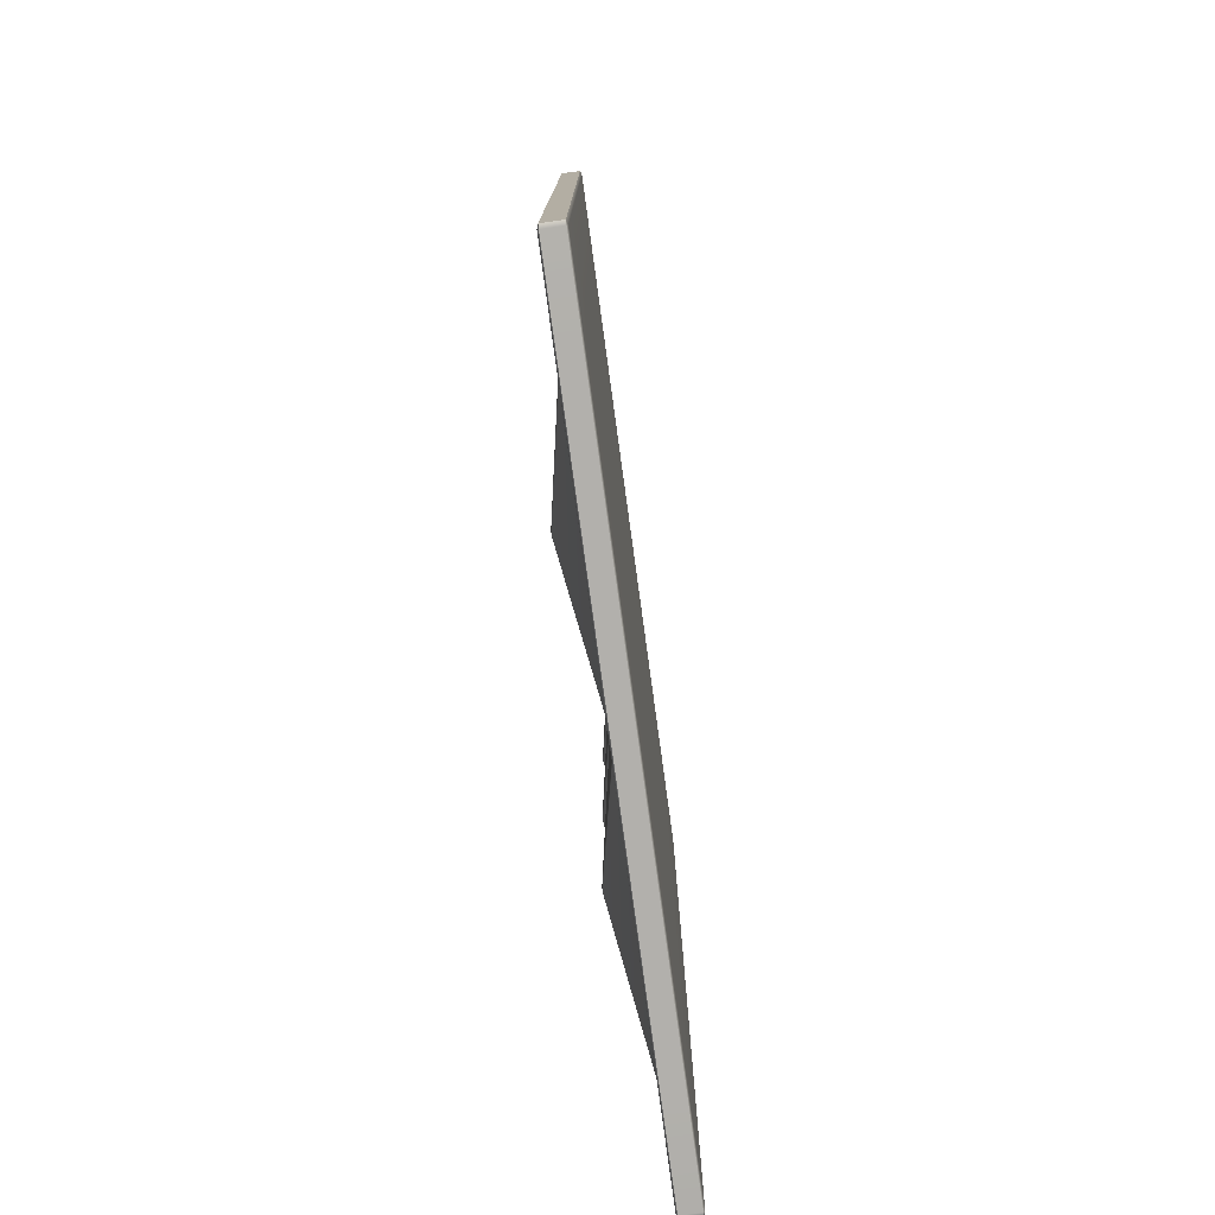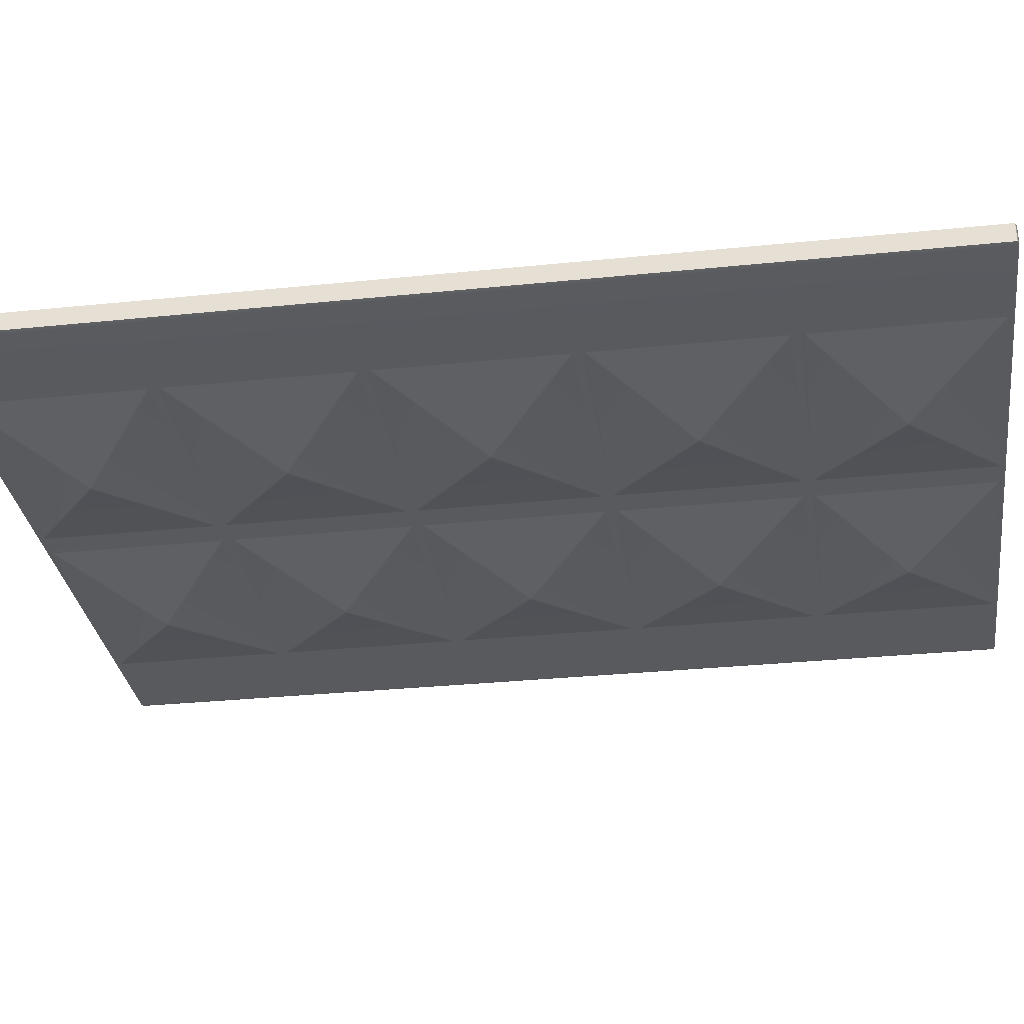
<metadata>
{"format":"obj","ext":"obj","renderer":"f3d","projection":"perspective","resolution":1024,"background":"white","views":[{"elev":-78.7,"azim":97.8,"up":"+Z"},{"elev":-31.4,"azim":-81.7,"up":"+Y"}]}
</metadata>
<code>
o CabinetdoormeshDresserDoor_217_1_2_GeomSubset_1
v -0.5617 -0.3563 -0.04958
v -0.5664 -0.3562 -0.04958
v -0.5664 -0.3559 -0.04098
v -0.5617 -0.356 -0.04093
v -0.5693 -0.3557 -0.04112
v -0.5693 -0.356 -0.04958
v -0.557 -0.3559 -0.04098
v -0.557 -0.3562 -0.04958
v -0.5541 -0.356 -0.04959
v -0.5541 -0.3557 -0.04113
v -0.5664 -0.355 -0.03275
v -0.5617 -0.3551 -0.03265
v -0.5693 -0.3548 -0.03303
v -0.557 -0.355 -0.03275
v -0.5541 -0.3548 -0.03304
v -0.5664 -0.3536 -0.02526
v -0.5617 -0.3536 -0.02511
v -0.5693 -0.3534 -0.02567
v -0.557 -0.3536 -0.02526
v -0.5541 -0.3534 -0.02567
v -0.5664 -0.3516 -0.01883
v -0.5617 -0.3517 -0.01864
v -0.5693 -0.3515 -0.01934
v -0.557 -0.3516 -0.01883
v -0.5541 -0.3515 -0.01935
v -0.5664 -0.3493 -0.01375
v -0.5617 -0.3494 -0.01352
v -0.5693 -0.3492 -0.01435
v -0.557 -0.3493 -0.01375
v -0.5541 -0.3492 -0.01435
v -0.5664 -0.3467 -0.01023
v -0.5617 -0.3467 -0.009978
v -0.5693 -0.3466 -0.01089
v -0.557 -0.3467 -0.01023
v -0.5541 -0.3466 -0.01089
v -0.5664 -0.3439 -0.008429
v -0.5617 -0.3439 -0.008168
v -0.5693 -0.3439 -0.009116
v -0.557 -0.3439 -0.008432
v -0.5541 -0.3439 -0.009122
v -0.5617 -0.3439 -0.091
v -0.5664 -0.3439 -0.09073
v -0.5664 -0.3467 -0.08894
v -0.5617 -0.3467 -0.08919
v -0.5694 -0.3466 -0.08828
v -0.5694 -0.3439 -0.09005
v -0.557 -0.3439 -0.09074
v -0.557 -0.3467 -0.08894
v -0.5541 -0.3439 -0.09005
v -0.5541 -0.3466 -0.08828
v -0.5664 -0.3493 -0.08542
v -0.5617 -0.3494 -0.08565
v -0.5694 -0.3492 -0.08482
v -0.557 -0.3493 -0.08542
v -0.5541 -0.3492 -0.08482
v -0.5664 -0.3516 -0.08033
v -0.5617 -0.3517 -0.08053
v -0.5694 -0.3515 -0.07982
v -0.557 -0.3516 -0.08034
v -0.5541 -0.3515 -0.07982
v -0.5664 -0.3536 -0.0739
v -0.5617 -0.3536 -0.07406
v -0.5694 -0.3534 -0.0735
v -0.557 -0.3536 -0.07391
v -0.5541 -0.3534 -0.0735
v -0.5664 -0.355 -0.06641
v -0.5617 -0.3551 -0.06652
v -0.5693 -0.3548 -0.06613
v -0.557 -0.355 -0.06642
v -0.5541 -0.3548 -0.06613
v -0.5664 -0.3559 -0.05819
v -0.5617 -0.356 -0.05824
v -0.5693 -0.3557 -0.05804
v -0.557 -0.3559 -0.05819
v -0.5541 -0.3557 -0.05805
v -0.5617 -0.3548 -0.04958
v -0.5617 -0.3545 -0.04122
v -0.5654 -0.3545 -0.04127
v -0.5654 -0.3548 -0.04958
v -0.5676 -0.3543 -0.0414
v -0.5677 -0.3546 -0.04958
v -0.5581 -0.3545 -0.04127
v -0.558 -0.3548 -0.04958
v -0.5557 -0.3546 -0.04959
v -0.5558 -0.3543 -0.0414
v -0.5653 -0.3536 -0.03334
v -0.5617 -0.3537 -0.03325
v -0.5676 -0.3534 -0.0336
v -0.5581 -0.3536 -0.03335
v -0.5558 -0.3534 -0.0336
v -0.5652 -0.3522 -0.02618
v -0.5617 -0.3523 -0.02605
v -0.5674 -0.3521 -0.02654
v -0.5582 -0.3522 -0.02619
v -0.556 -0.3521 -0.02655
v -0.5651 -0.3504 -0.02012
v -0.5617 -0.3505 -0.01996
v -0.5673 -0.3503 -0.02056
v -0.5583 -0.3504 -0.02013
v -0.5561 -0.3503 -0.02057
v -0.5649 -0.3483 -0.01545
v -0.5617 -0.3483 -0.01527
v -0.567 -0.3482 -0.01593
v -0.5585 -0.3483 -0.01545
v -0.5564 -0.3482 -0.01593
v -0.5617 -0.346 -0.01215
v -0.5648 -0.346 -0.01233
v -0.5668 -0.346 -0.01281
v -0.5586 -0.346 -0.01233
v -0.5566 -0.346 -0.01281
v -0.5647 -0.3434 -0.01065
v -0.5617 -0.3434 -0.01048
v -0.5667 -0.3434 -0.01115
v -0.5587 -0.3434 -0.01065
v -0.5567 -0.3434 -0.01115
v -0.5617 -0.3434 -0.08869
v -0.5617 -0.346 -0.08701
v -0.5648 -0.346 -0.08684
v -0.5647 -0.3434 -0.08851
v -0.5668 -0.346 -0.08636
v -0.5667 -0.3434 -0.08801
v -0.5587 -0.3434 -0.08851
v -0.5587 -0.346 -0.08684
v -0.5567 -0.3434 -0.08802
v -0.5567 -0.346 -0.08636
v -0.565 -0.3483 -0.08372
v -0.5617 -0.3483 -0.0839
v -0.567 -0.3482 -0.08324
v -0.5585 -0.3483 -0.08372
v -0.5564 -0.3482 -0.08324
v -0.5617 -0.3505 -0.07921
v -0.5651 -0.3504 -0.07904
v -0.5673 -0.3503 -0.0786
v -0.5583 -0.3504 -0.07904
v -0.5562 -0.3503 -0.0786
v -0.5652 -0.3522 -0.07298
v -0.5617 -0.3523 -0.07312
v -0.5675 -0.3521 -0.07262
v -0.5582 -0.3522 -0.07298
v -0.556 -0.3521 -0.07262
v -0.5653 -0.3536 -0.06582
v -0.5617 -0.3537 -0.06592
v -0.5676 -0.3534 -0.06556
v -0.5581 -0.3536 -0.06582
v -0.5558 -0.3534 -0.06557
v -0.5654 -0.3545 -0.0579
v -0.5617 -0.3545 -0.05795
v -0.5677 -0.3543 -0.05776
v -0.5581 -0.3545 -0.0579
v -0.5558 -0.3543 -0.05777
v -1.025 -0.3435 0.1431
v -1.025 -0.3305 0.1431
v -1.025 -0.3305 0.271
v -1.025 -0.3435 0.271
v -1.023 -0.3444 0.1431
v -1.023 -0.3444 0.271
v -1.023 -0.3444 0.009962
v -1.025 -0.3435 0.009963
v -1.023 -0.3296 0.271
v -1.023 -0.3296 0.1431
v -1.025 -0.3305 0.009963
v -1.023 -0.3296 0.009962
v -0.9632 -0.3435 -0.3854
v -0.9632 -0.3305 -0.3854
v -1.023 -0.3305 -0.3853
v -1.023 -0.3435 -0.3853
v -0.7762 -0.3435 -0.3854
v -0.7762 -0.3305 -0.3854
v -0.5892 -0.3435 -0.3855
v -0.5892 -0.3305 -0.3855
v -0.5296 -0.3435 -0.3855
v -0.5296 -0.3305 -0.3855
v -0.5296 -0.3444 -0.3844
v -0.5269 -0.3435 -0.3844
v -0.5892 -0.3444 -0.3844
v -0.9632 -0.3444 -0.3843
v -1.023 -0.3444 -0.3842
v -1.026 -0.3435 -0.3842
v -0.7762 -0.3444 -0.3843
v -0.5892 -0.3296 -0.3844
v -0.5296 -0.3296 -0.3844
v -0.5269 -0.3305 -0.3844
v -0.7762 -0.3296 -0.3843
v -0.9632 -0.3296 -0.3843
v -1.023 -0.3296 -0.3842
v -1.026 -0.3305 -0.3842
v -1.025 -0.3435 -0.2564
v -1.025 -0.3305 -0.2564
v -1.025 -0.3305 -0.1232
v -1.025 -0.3435 -0.1232
v -1.023 -0.3444 -0.1232
v -1.023 -0.3444 -0.2564
v -1.023 -0.3296 -0.1232
v -1.023 -0.3296 -0.2564
v -0.5268 -0.3435 0.00979
v -0.5268 -0.3305 0.00979
v -0.5268 -0.3305 -0.1234
v -0.5268 -0.3435 -0.1234
v -0.5269 -0.3305 -0.2565
v -0.5269 -0.3435 -0.2565
v -0.5296 -0.3444 -0.2565
v -0.5295 -0.3444 0.009791
v -0.5295 -0.3444 -0.1234
v -0.5296 -0.3296 -0.2565
v -0.5295 -0.3296 -0.1234
v -0.5295 -0.3296 0.009791
v -0.7857 -0.3444 -0.2603
v -0.7762 -0.3444 -0.2564
v -0.7856 -0.3444 -0.3815
v -0.7866 -0.3444 -0.3803
v -0.7866 -0.3444 -0.2616
v -0.9632 -0.3444 -0.2564
v -0.788 -0.3444 -0.2606
v -0.9513 -0.3444 -0.2606
v -0.9537 -0.3444 -0.2602
v -0.7857 -0.3444 -0.2526
v -0.788 -0.3444 -0.2523
v -0.9513 -0.3444 -0.2522
v -0.9537 -0.3444 -0.2526
v -0.7881 -0.3444 -0.3812
v -0.9514 -0.3444 -0.3812
v -0.9539 -0.3444 -0.3815
v -0.9631 -0.3444 -0.1232
v -0.9536 -0.3444 -0.127
v -0.9528 -0.3444 -0.2512
v -0.9527 -0.3444 -0.1284
v -0.9513 -0.3444 -0.1274
v -0.788 -0.3444 -0.1275
v -0.7856 -0.3444 -0.1271
v -0.7761 -0.3444 -0.1233
v -0.7667 -0.3444 -0.2526
v -0.7643 -0.3444 -0.2523
v -0.601 -0.3444 -0.2523
v -0.5987 -0.3444 -0.2527
v -0.5892 -0.3444 -0.2565
v -0.5986 -0.3444 -0.1272
v -0.5891 -0.3444 -0.1234
v -0.5995 -0.3444 -0.1285
v -0.5996 -0.3444 -0.2514
v -0.5986 -0.3444 -0.1196
v -0.6009 -0.3444 -0.1192
v -0.7644 -0.3444 -0.1191
v -0.7667 -0.3444 -0.1195
v -0.7667 -0.3444 -0.1271
v -0.7658 -0.3444 -0.2513
v -0.7657 -0.3444 -0.1284
v -0.5985 -0.3444 0.006022
v -0.5891 -0.3444 0.009812
v -0.5994 -0.3444 0.004682
v -0.5995 -0.3444 -0.1182
v -0.7761 -0.3444 0.009876
v -0.7667 -0.3444 0.00608
v -0.7658 -0.3444 -0.1182
v -0.7658 -0.3444 0.00474
v -0.7643 -0.3444 -0.1275
v -0.601 -0.3444 -0.1275
v -0.6009 -0.3444 0.005656
v -0.7643 -0.3444 0.005712
v -0.7856 -0.3444 0.006061
v -0.7856 -0.3444 -0.1195
v -0.788 -0.3444 -0.1191
v -0.9513 -0.3444 -0.119
v -0.9536 -0.3444 -0.1194
v -0.7865 -0.3444 0.004722
v -0.7865 -0.3444 -0.1181
v -0.9631 -0.3444 0.009941
v -0.9536 -0.3444 0.006119
v -0.9527 -0.3444 -0.1181
v -0.9527 -0.3444 0.004779
v -0.7879 -0.3444 0.005695
v -0.9512 -0.3444 0.005752
v -0.7856 -0.3444 0.0137
v -0.7879 -0.3444 0.01407
v -0.9512 -0.3444 0.01412
v -0.9536 -0.3444 0.01376
v -0.963 -0.3444 0.1431
v -0.9536 -0.3444 0.1393
v -0.9527 -0.3444 0.0151
v -0.9526 -0.3444 0.1379
v -0.8709 -0.3606 -0.05667
v -0.8696 -0.3606 -0.05559
v -0.8696 -0.3606 0.07541
v -0.8709 -0.3606 0.07649
v -0.8683 -0.3606 -0.05667
v -0.8696 -0.3606 -0.05776
v -0.8683 -0.3606 0.07649
v -0.8696 -0.3606 0.07758
v -0.7865 -0.3444 0.01504
v -0.7864 -0.3444 0.1379
v -0.7879 -0.3444 0.1389
v -0.9512 -0.3444 0.1389
v -0.589 -0.3435 0.272
v -0.589 -0.3305 0.272
v -0.5294 -0.3305 0.2719
v -0.5294 -0.3435 0.2719
v -0.776 -0.3435 0.272
v -0.776 -0.3305 0.272
v -0.963 -0.3435 0.2721
v -0.963 -0.3305 0.2721
v -1.023 -0.3435 0.2721
v -1.023 -0.3305 0.2721
v -0.963 -0.3444 0.271
v -0.589 -0.3444 0.2709
v -0.5294 -0.3444 0.2708
v -0.5267 -0.3435 0.2708
v -0.776 -0.3444 0.2709
v -0.963 -0.3296 0.271
v -0.776 -0.3296 0.2709
v -0.589 -0.3296 0.2709
v -0.5294 -0.3296 0.2708
v -0.5267 -0.3305 0.2708
v -0.5986 -0.3444 -0.3816
v -0.6011 -0.3444 -0.3813
v -0.7644 -0.3444 -0.3812
v -0.7669 -0.3444 -0.3816
v -0.5987 -0.3444 -0.2603
v -0.5996 -0.3444 -0.3804
v -0.5996 -0.3444 -0.2616
v -0.6814 -0.3606 -0.321
v -0.6827 -0.3606 -0.322
v -0.7667 -0.3444 -0.2603
v -0.7658 -0.3444 -0.3803
v -0.7658 -0.3444 -0.2616
v -0.684 -0.3606 -0.321
v -0.601 -0.3444 -0.2607
v -0.7643 -0.3444 -0.2606
v -0.6827 -0.3606 -0.3199
v -0.5891 -0.3444 0.143
v -0.5294 -0.3444 0.143
v -0.5986 -0.3444 0.01363
v -0.6009 -0.3444 0.014
v -0.7643 -0.3444 0.01406
v -0.7666 -0.3444 0.01369
v -0.776 -0.3444 0.143
v -0.7666 -0.3444 0.1392
v -0.7657 -0.3444 0.01503
v -0.7657 -0.3444 0.1379
v -0.6839 -0.3606 0.07643
v -0.6826 -0.3606 0.07534
v -0.6813 -0.3606 0.07643
v -0.6826 -0.3606 0.07751
v -0.5995 -0.3444 0.01497
v -0.5994 -0.3444 0.1378
v -0.6009 -0.3444 0.1388
v -0.7642 -0.3444 0.1389
v -0.7666 -0.3444 0.2681
v -0.7656 -0.3444 0.2669
v -0.7657 -0.3444 0.1482
v -0.7666 -0.3444 0.1469
v -0.7642 -0.3444 0.1472
v -0.6009 -0.3444 0.1472
v -0.5985 -0.3444 0.1468
v -0.5985 -0.3444 0.1392
v -0.6825 -0.3606 0.2064
v -0.5984 -0.3444 0.2681
v -0.6009 -0.3444 0.2678
v -0.7642 -0.3444 0.2678
v -0.6825 -0.3606 0.2086
v -0.5994 -0.3444 0.2668
v -0.5994 -0.3444 0.1481
v -0.6812 -0.3606 0.2075
v -0.6838 -0.3606 0.2075
v -0.7854 -0.3444 0.2681
v -0.7878 -0.3444 0.2678
v -0.9511 -0.3444 0.2679
v -0.9536 -0.3444 0.2682
v -0.9536 -0.3444 0.1469
v -0.9512 -0.3444 0.1473
v -0.7879 -0.3444 0.1472
v -0.7855 -0.3444 0.1469
v -0.7855 -0.3444 0.1392
v -0.9526 -0.3444 0.1482
v -0.9526 -0.3444 0.2669
v -0.8695 -0.3606 0.2065
v -0.8708 -0.3606 0.2076
v -0.8695 -0.3606 0.2086
v -0.8682 -0.3606 0.2076
v -0.7864 -0.3444 0.2669
v -0.7864 -0.3444 0.1482
v -0.7865 -0.3444 -0.1284
v -0.7866 -0.3444 -0.2513
v -0.8684 -0.3606 -0.1898
v -0.8697 -0.3606 -0.1909
v -0.8709 -0.3606 -0.1898
v -0.8697 -0.3606 -0.1888
v -0.9632 -0.3296 -0.2564
v -0.7762 -0.3296 -0.2564
v -0.5892 -0.3296 -0.2565
v -0.9631 -0.3296 -0.1232
v -0.7761 -0.3296 -0.1233
v -0.5891 -0.3296 -0.1234
v -0.9631 -0.3296 0.009941
v -0.7761 -0.3296 0.009876
v -0.5891 -0.3296 0.009812
v -0.8697 -0.3606 -0.3199
v -0.9528 -0.3444 -0.2615
v -0.9528 -0.3444 -0.3802
v -0.871 -0.3606 -0.3209
v -0.8697 -0.3606 -0.322
v -0.8684 -0.3606 -0.3209
v -0.684 -0.3606 -0.1899
v -0.6827 -0.3606 -0.1888
v -0.6827 -0.3606 -0.191
v -0.6814 -0.3606 -0.1899
v -0.6813 -0.3606 -0.05674
v -0.6826 -0.3606 -0.05782
v -0.6839 -0.3606 -0.05674
v -0.6826 -0.3606 -0.05565
v -0.5267 -0.3305 0.143
v -0.5267 -0.3435 0.143
v -0.5294 -0.3296 0.143
v -0.776 -0.3296 0.143
v -0.5891 -0.3296 0.143
v -0.963 -0.3296 0.1431
f 151 153 152
f 151 154 153
f 154 151 155
f 154 155 156
f 151 157 155
f 151 158 157
f 159 152 153
f 159 160 152
f 160 161 152
f 160 162 161
f 163 165 164
f 163 166 165
f 167 163 164
f 167 164 168
f 169 167 168
f 169 168 170
f 171 169 170
f 171 170 172
f 169 171 173
f 171 174 173
f 169 173 175
f 167 169 175
f 166 163 176
f 166 176 177
f 178 166 177
f 178 165 166
f 167 175 179
f 163 179 176
f 163 167 179
f 180 172 170
f 180 181 172
f 172 181 182
f 171 182 174
f 171 172 182
f 183 170 168
f 183 180 170
f 184 183 168
f 184 168 164
f 185 184 164
f 185 164 165
f 186 185 165
f 178 186 165
f 187 189 188
f 187 190 189
f 190 161 189
f 190 158 161
f 158 152 161
f 158 151 152
f 158 190 191
f 158 191 157
f 190 192 191
f 190 187 192
f 187 177 192
f 187 178 177
f 178 187 188
f 162 189 161
f 162 193 189
f 193 188 189
f 193 194 188
f 194 186 188
f 178 188 186
f 194 185 186
f 195 197 196
f 195 198 197
f 198 199 197
f 198 200 199
f 200 182 199
f 200 174 182
f 201 174 200
f 201 173 174
f 202 198 195
f 202 203 198
f 203 200 198
f 203 201 200
f 199 182 181
f 199 181 204
f 197 199 204
f 196 197 205
f 197 204 205
f 196 205 206
f 207 179 208
f 179 207 209
f 209 207 210
f 210 207 211
f 212 207 208
f 207 212 213
f 213 211 207
f 213 212 214
f 214 212 215
f 216 212 208
f 212 216 217
f 212 217 218
f 212 218 219
f 209 176 179
f 176 209 220
f 210 220 209
f 176 220 221
f 176 221 222
f 222 215 212
f 222 212 176
f 219 223 212
f 219 224 223
f 225 224 219
f 218 225 219
f 224 225 226
f 227 223 224
f 226 227 224
f 228 223 227
f 229 223 228
f 208 229 216
f 229 208 230
f 223 229 230
f 231 230 208
f 208 232 231
f 208 233 232
f 208 234 233
f 234 208 235
f 235 236 234
f 236 235 237
f 230 236 237
f 234 236 238
f 234 238 239
f 239 233 234
f 240 230 237
f 230 240 241
f 230 241 242
f 230 242 243
f 231 244 230
f 245 244 231
f 232 245 231
f 244 245 246
f 237 247 240
f 247 237 248
f 240 247 249
f 240 249 250
f 250 241 240
f 251 247 248
f 243 252 251
f 253 252 243
f 242 253 243
f 252 253 254
f 243 251 230
f 255 230 244
f 246 255 244
f 256 230 255
f 236 230 256
f 247 251 257
f 257 249 247
f 257 251 258
f 258 251 252
f 254 258 252
f 259 230 251
f 230 259 260
f 260 223 230
f 223 260 261
f 223 261 262
f 223 262 263
f 260 259 264
f 260 264 265
f 265 261 260
f 263 266 223
f 263 267 266
f 268 267 263
f 262 268 263
f 267 268 269
f 266 259 251
f 259 266 270
f 270 264 259
f 270 266 271
f 271 266 267
f 269 271 267
f 272 266 251
f 266 272 273
f 266 273 274
f 266 274 275
f 275 276 266
f 275 277 276
f 278 277 275
f 274 278 275
f 277 278 279
f 280 269 268
f 281 270 271
f 269 281 271
f 269 280 281
f 282 274 273
f 283 279 278
f 283 274 282
f 283 278 274
f 280 284 281
f 284 270 281
f 280 285 284
f 283 282 286
f 283 286 287
f 288 273 272
f 288 282 273
f 288 286 282
f 286 288 289
f 280 262 285
f 285 262 261
f 280 268 262
f 265 285 261
f 265 284 285
f 284 265 264
f 284 264 270
f 286 290 287
f 286 289 290
f 287 290 291
f 292 294 293
f 292 295 294
f 296 292 293
f 296 293 297
f 298 296 297
f 298 297 299
f 300 298 299
f 300 299 301
f 298 300 156
f 300 154 156
f 298 156 302
f 296 298 302
f 295 292 303
f 295 303 304
f 305 295 304
f 305 294 295
f 296 302 306
f 292 306 303
f 292 296 306
f 307 301 299
f 307 159 301
f 301 159 153
f 153 300 301
f 153 154 300
f 308 299 297
f 308 307 299
f 309 308 297
f 309 297 293
f 310 309 293
f 310 293 294
f 311 310 294
f 305 311 294
f 312 179 175
f 179 312 313
f 179 313 314
f 179 314 315
f 175 316 312
f 316 175 235
f 312 316 317
f 317 313 312
f 317 316 318
f 319 317 318
f 320 314 313
f 317 320 313
f 317 319 320
f 315 208 179
f 208 316 235
f 315 321 208
f 322 321 315
f 314 322 315
f 321 322 323
f 324 323 322
f 324 314 320
f 324 322 314
f 316 208 325
f 325 318 316
f 319 318 325
f 325 208 326
f 326 208 321
f 323 326 321
f 327 320 319
f 327 324 320
f 319 325 327
f 323 327 326
f 323 324 327
f 327 325 326
f 201 237 235
f 201 203 237
f 203 248 237
f 203 202 248
f 202 328 248
f 202 329 328
f 330 251 248
f 251 330 331
f 251 331 332
f 251 332 333
f 333 334 251
f 333 335 334
f 336 335 333
f 332 336 333
f 335 336 337
f 338 337 336
f 338 336 332
f 339 332 331
f 338 332 339
f 340 338 339
f 340 341 338
f 342 331 330
f 342 339 331
f 342 340 339
f 340 342 343
f 340 344 341
f 340 343 344
f 341 344 345
f 346 348 347
f 348 346 349
f 349 346 334
f 334 346 306
f 334 350 349
f 350 348 349
f 334 351 350
f 334 352 351
f 352 334 328
f 334 353 328
f 353 248 328
f 248 353 330
f 330 353 343
f 330 343 342
f 353 334 344
f 344 343 353
f 344 334 345
f 345 334 335
f 354 350 351
f 328 355 352
f 306 355 303
f 355 328 303
f 355 306 356
f 356 306 357
f 357 306 346
f 358 356 357
f 356 359 355
f 352 355 359
f 352 359 360
f 361 360 359
f 361 356 358
f 361 359 356
f 360 361 354
f 362 361 358
f 362 354 361
f 347 357 346
f 347 358 357
f 347 362 358
f 362 347 348
f 360 351 352
f 360 354 351
f 362 350 354
f 362 348 350
f 302 363 306
f 363 302 364
f 364 302 365
f 365 302 366
f 276 366 302
f 367 366 276
f 276 368 367
f 276 369 368
f 276 370 369
f 370 276 334
f 334 363 370
f 276 371 334
f 371 251 334
f 251 371 272
f 272 371 289
f 272 289 288
f 371 276 290
f 290 289 371
f 290 276 291
f 291 276 277
f 372 366 367
f 368 372 367
f 366 372 373
f 374 368 369
f 375 373 372
f 375 368 374
f 375 372 368
f 374 376 375
f 373 375 376
f 374 377 376
f 279 291 277
f 373 376 365
f 376 364 365
f 377 364 376
f 373 365 366
f 377 378 364
f 377 379 378
f 379 377 374
f 370 378 379
f 370 363 378
f 364 378 363
f 379 369 370
f 379 374 369
f 363 334 306
f 279 287 291
f 279 283 287
f 216 229 380
f 216 380 381
f 382 381 380
f 381 217 216
f 228 380 229
f 382 380 228
f 381 383 217
f 381 382 383
f 383 218 217
f 382 384 383
f 384 218 383
f 382 385 384
f 382 228 385
f 385 228 227
f 384 225 218
f 384 226 225
f 226 385 227
f 226 384 385
f 194 184 185
f 194 386 184
f 386 183 184
f 386 387 183
f 387 180 183
f 387 388 180
f 388 181 180
f 388 204 181
f 389 387 386
f 389 390 387
f 390 388 387
f 390 391 388
f 391 204 388
f 193 386 194
f 193 389 386
f 392 390 389
f 392 393 390
f 393 391 390
f 393 394 391
f 391 205 204
f 394 205 391
f 162 389 193
f 162 392 389
f 394 206 205
f 395 213 214
f 396 395 214
f 396 214 215
f 215 397 396
f 398 396 397
f 396 398 395
f 397 215 222
f 395 398 399
f 395 399 400
f 400 213 395
f 221 397 222
f 398 221 399
f 398 397 221
f 399 221 220
f 210 399 220
f 210 400 399
f 400 210 211
f 400 211 213
f 401 246 245
f 246 401 402
f 402 401 403
f 402 403 404
f 246 402 255
f 402 256 255
f 404 256 402
f 239 404 403
f 404 239 238
f 404 238 256
f 256 238 236
f 239 403 233
f 403 232 233
f 401 232 403
f 401 245 232
f 405 250 249
f 250 405 406
f 407 406 405
f 407 405 408
f 407 242 406
f 406 242 241
f 250 406 241
f 407 253 242
f 407 254 253
f 254 407 408
f 254 408 258
f 408 257 258
f 405 257 408
f 405 249 257
f 276 156 155
f 276 302 156
f 305 409 311
f 305 410 409
f 410 196 409
f 410 195 196
f 304 410 305
f 304 329 410
f 329 195 410
f 329 202 195
f 311 409 411
f 311 411 310
f 409 206 411
f 409 196 206
f 266 155 157
f 266 276 155
f 223 266 157
f 223 157 191
f 212 223 191
f 212 191 192
f 176 212 192
f 176 192 177
f 329 303 328
f 329 304 303
f 173 235 175
f 173 201 235
f 308 413 412
f 308 309 413
f 412 413 394
f 413 206 394
f 413 411 206
f 309 411 413
f 412 394 393
f 414 412 393
f 414 393 392
f 309 310 411
f 307 412 414
f 307 308 412
f 159 307 414
f 159 414 160
f 160 414 392
f 160 392 162
f 337 345 335
f 337 341 345
f 337 338 341

</code>
